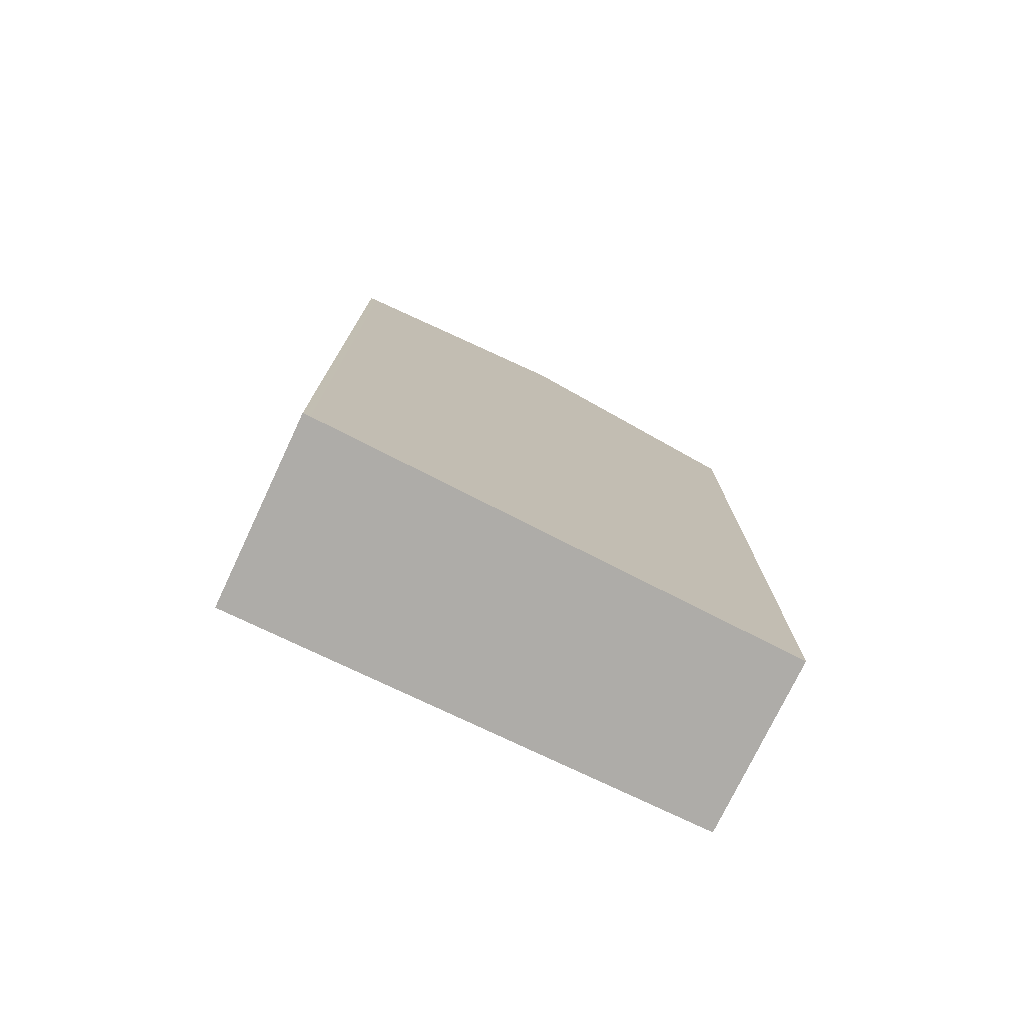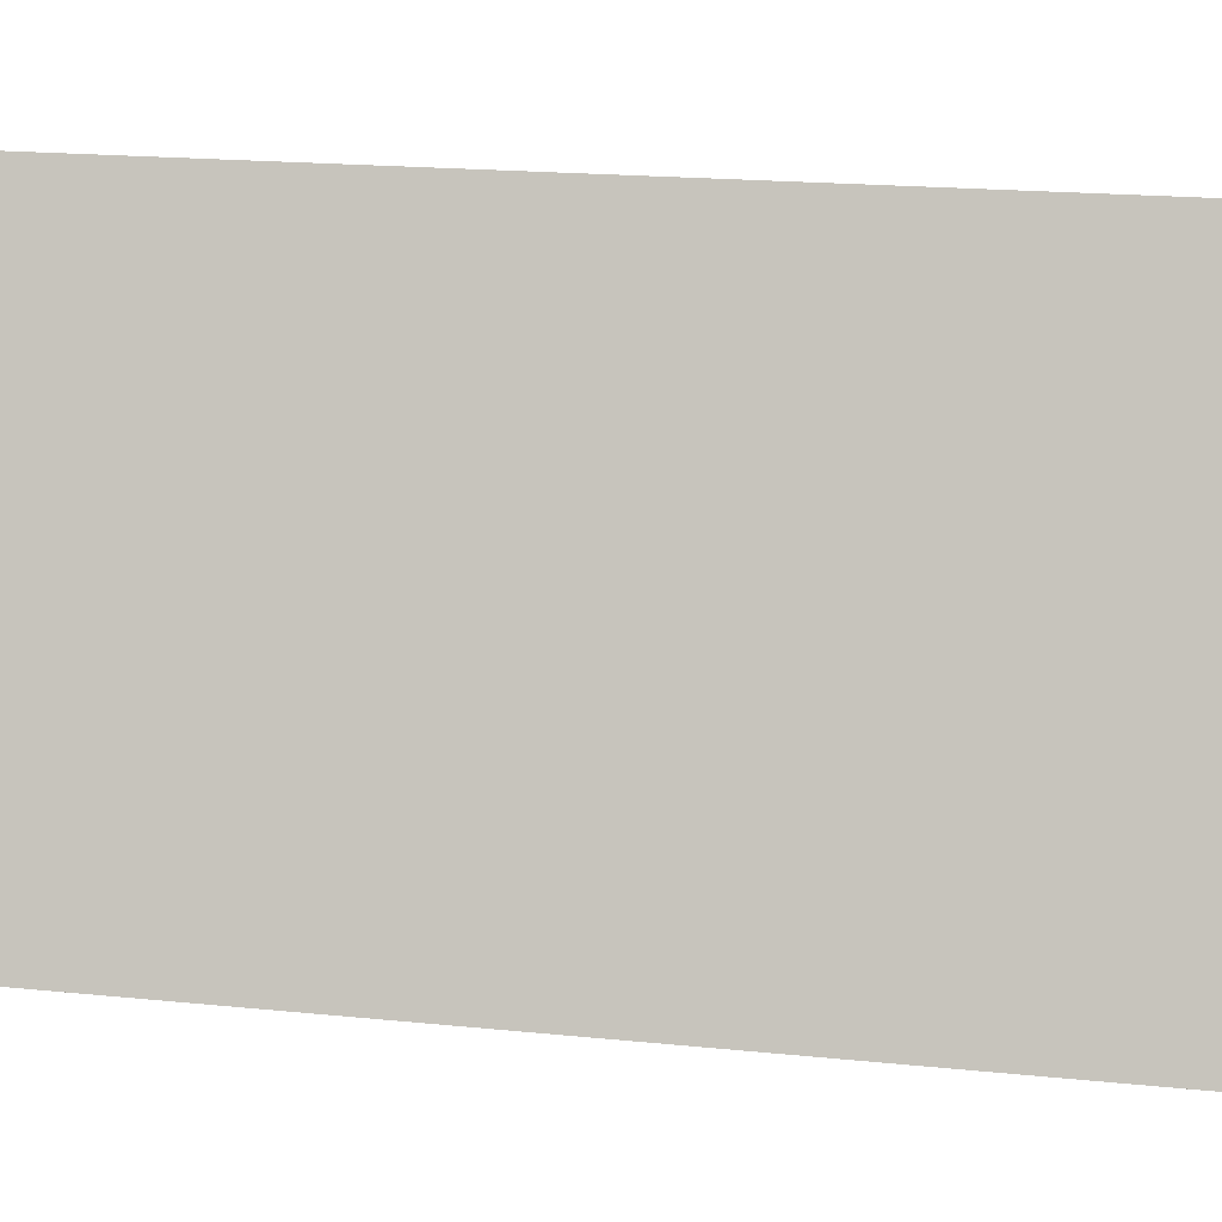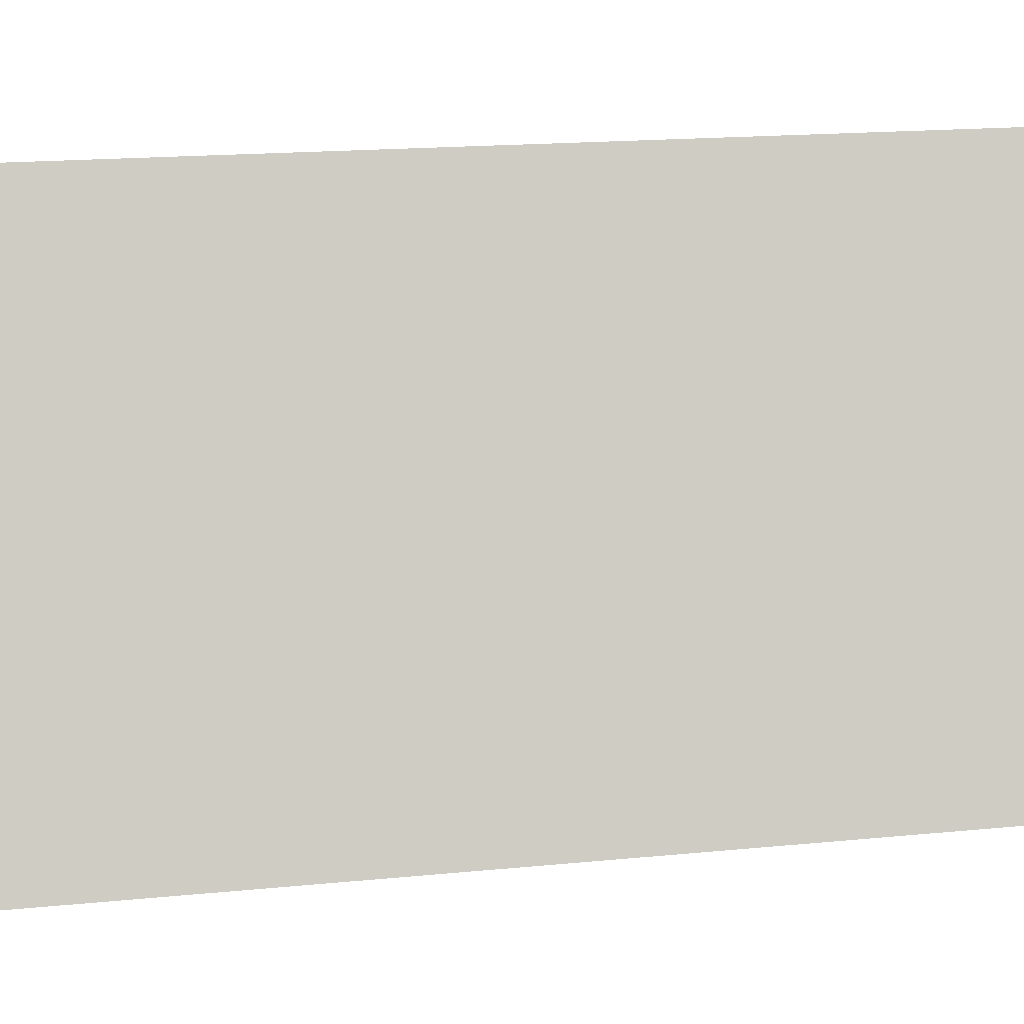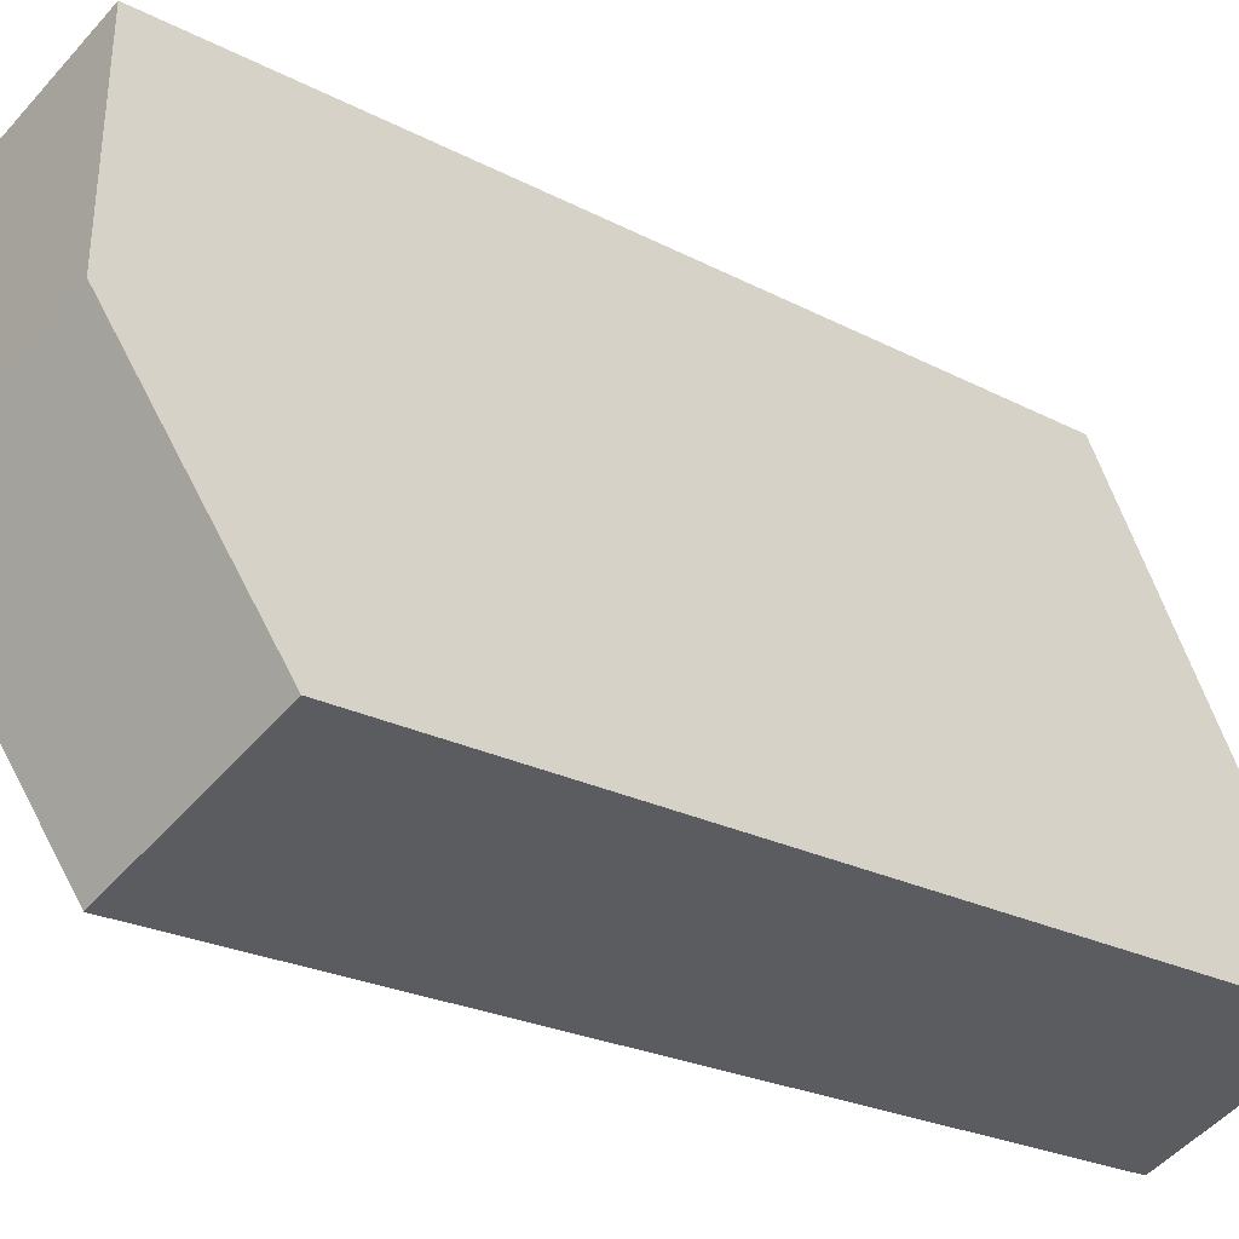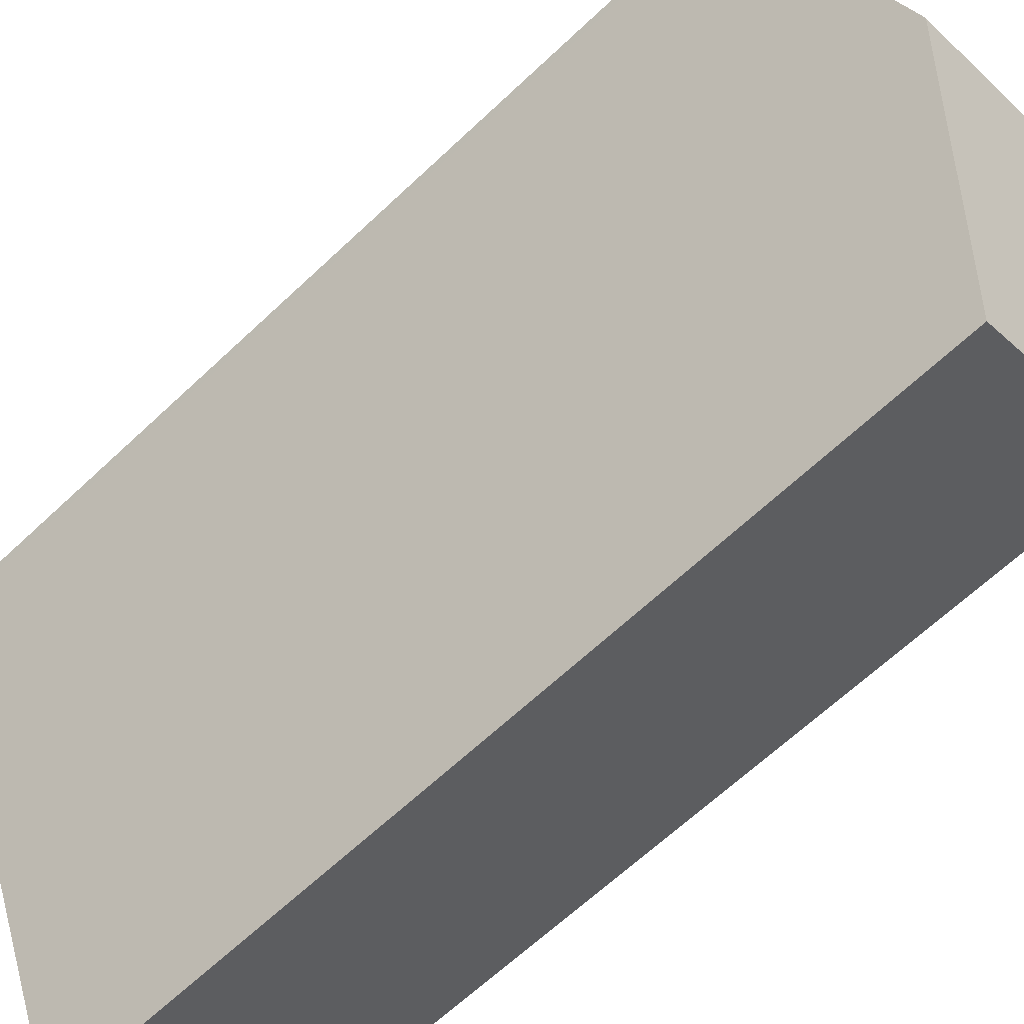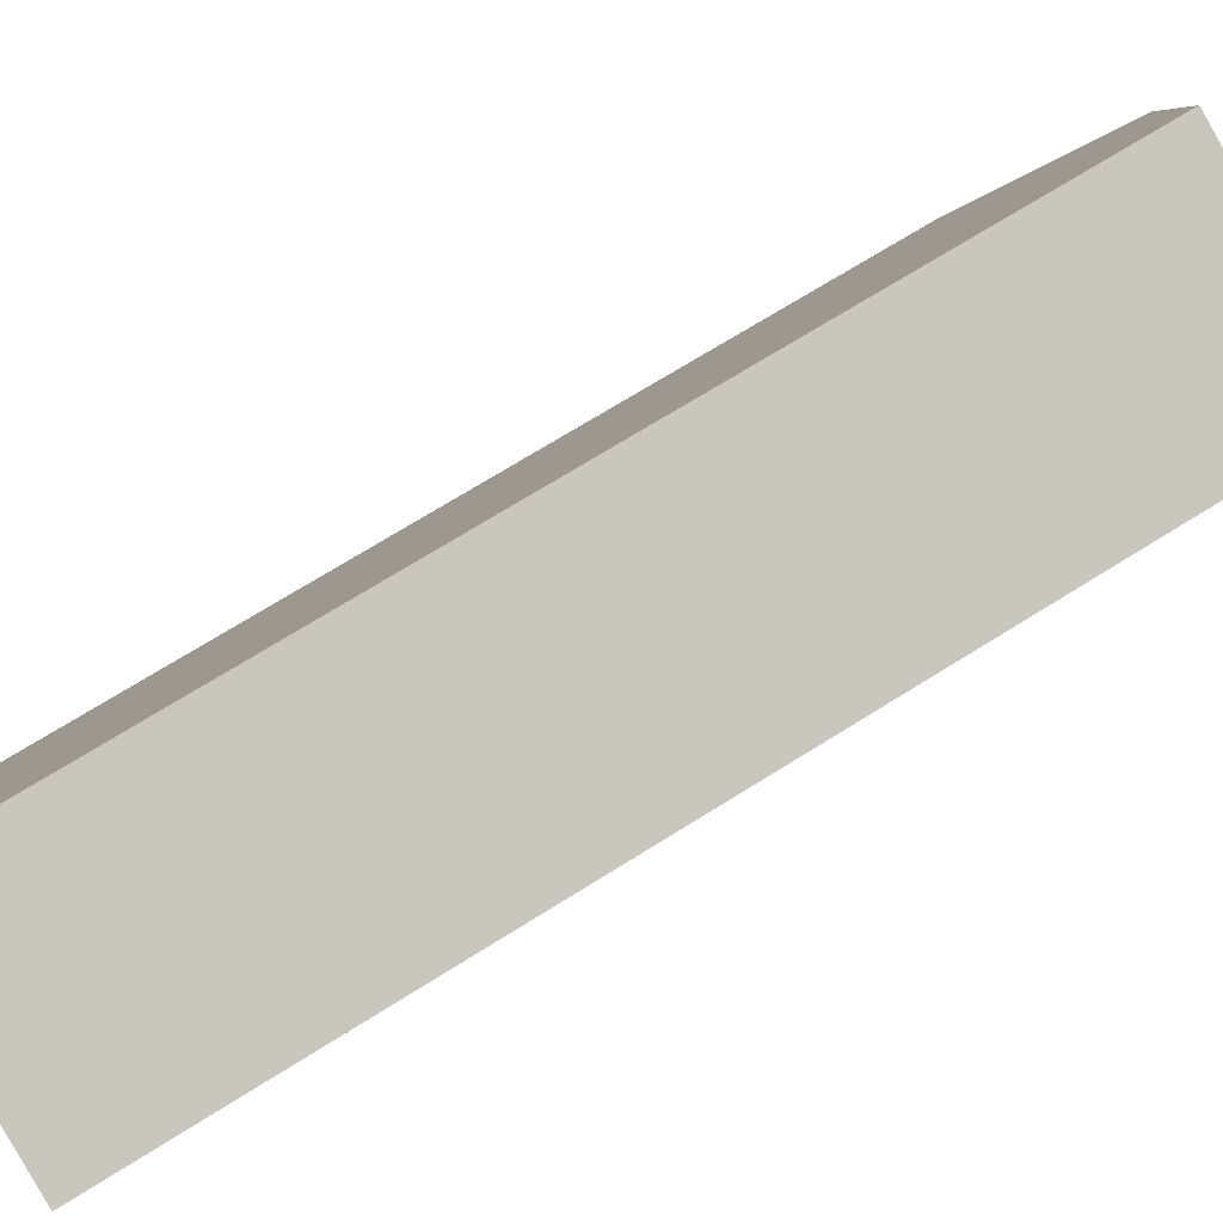
<metadata>
{"format":"obj","ext":"obj","renderer":"f3d","projection":"perspective","resolution":1024,"background":"white","views":[{"elev":-76.8,"azim":86.4,"up":"+Y"},{"elev":17.8,"azim":-78.4,"up":"+Z"},{"elev":16.6,"azim":-101.7,"up":"+Z"},{"elev":-21.7,"azim":-133.6,"up":"+Z"},{"elev":-64.7,"azim":133.6,"up":"+Z"},{"elev":70.2,"azim":57.8,"up":"+Z"}]}
</metadata>
<code>
v  3.448 20.77 8.566
v  6.403 21.74 3.835
v  2.208 21.74 5.485
v  4.441 19.99 11.03
v  4.5 19.99 11.01
v  8.765 19.99 9.333
v  8.703 20.04 9.17
v  4.037 20 -1.655
v  0 20.01 1.225e-15
v  0 0 0
v  2.208 -3.359e-16 5.485
v  4.441 -6.756e-16 11.03
v  3.448 -5.245e-16 8.566
v  8.765 -5.715e-16 9.333
v  4.5 -6.742e-16 11.01
v  8.703 -5.615e-16 9.17
v  6.403 -2.348e-16 3.835
v  4.037 1.013e-16 -1.655
g defaultobject
f 1 2 3
f 2 1 4
f 2 4 5
f 2 5 6
f 2 6 7
f 8 3 2
f 3 8 9
f 10 3 9
f 3 10 1
f 1 10 4
f 4 10 11
f 4 11 12
f 12 11 13
f 12 5 4
f 5 12 6
f 6 12 14
f 14 12 15
f 6 16 7
f 16 6 14
f 17 7 16
f 17 2 7
f 2 17 8
f 8 17 18
f 8 10 9
f 10 8 18
f 13 15 12
f 15 13 14
f 14 13 16
f 16 13 17
f 17 13 11
f 17 11 10
f 17 10 18

</code>
